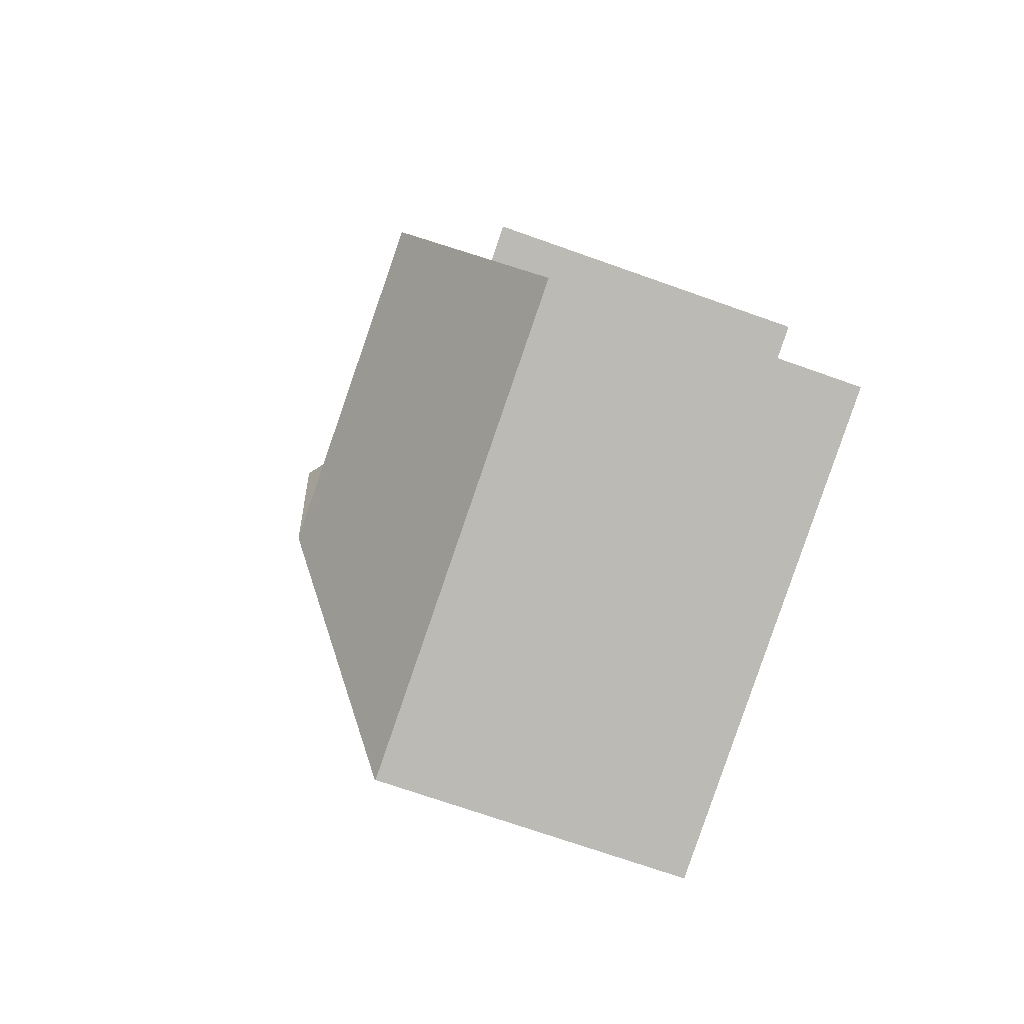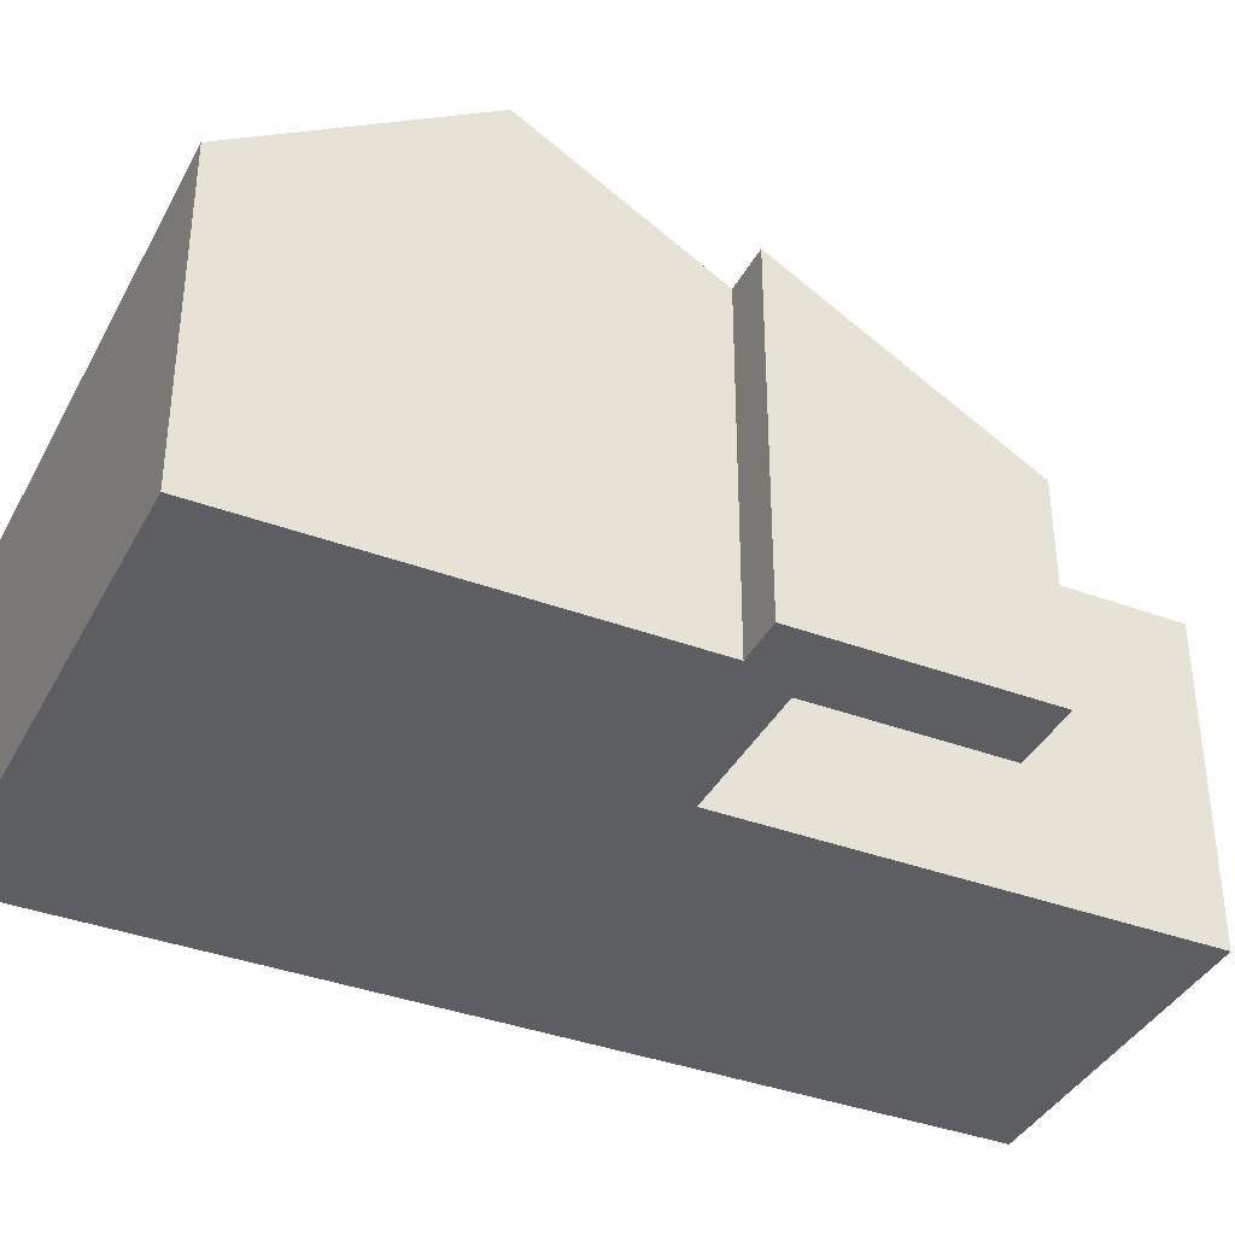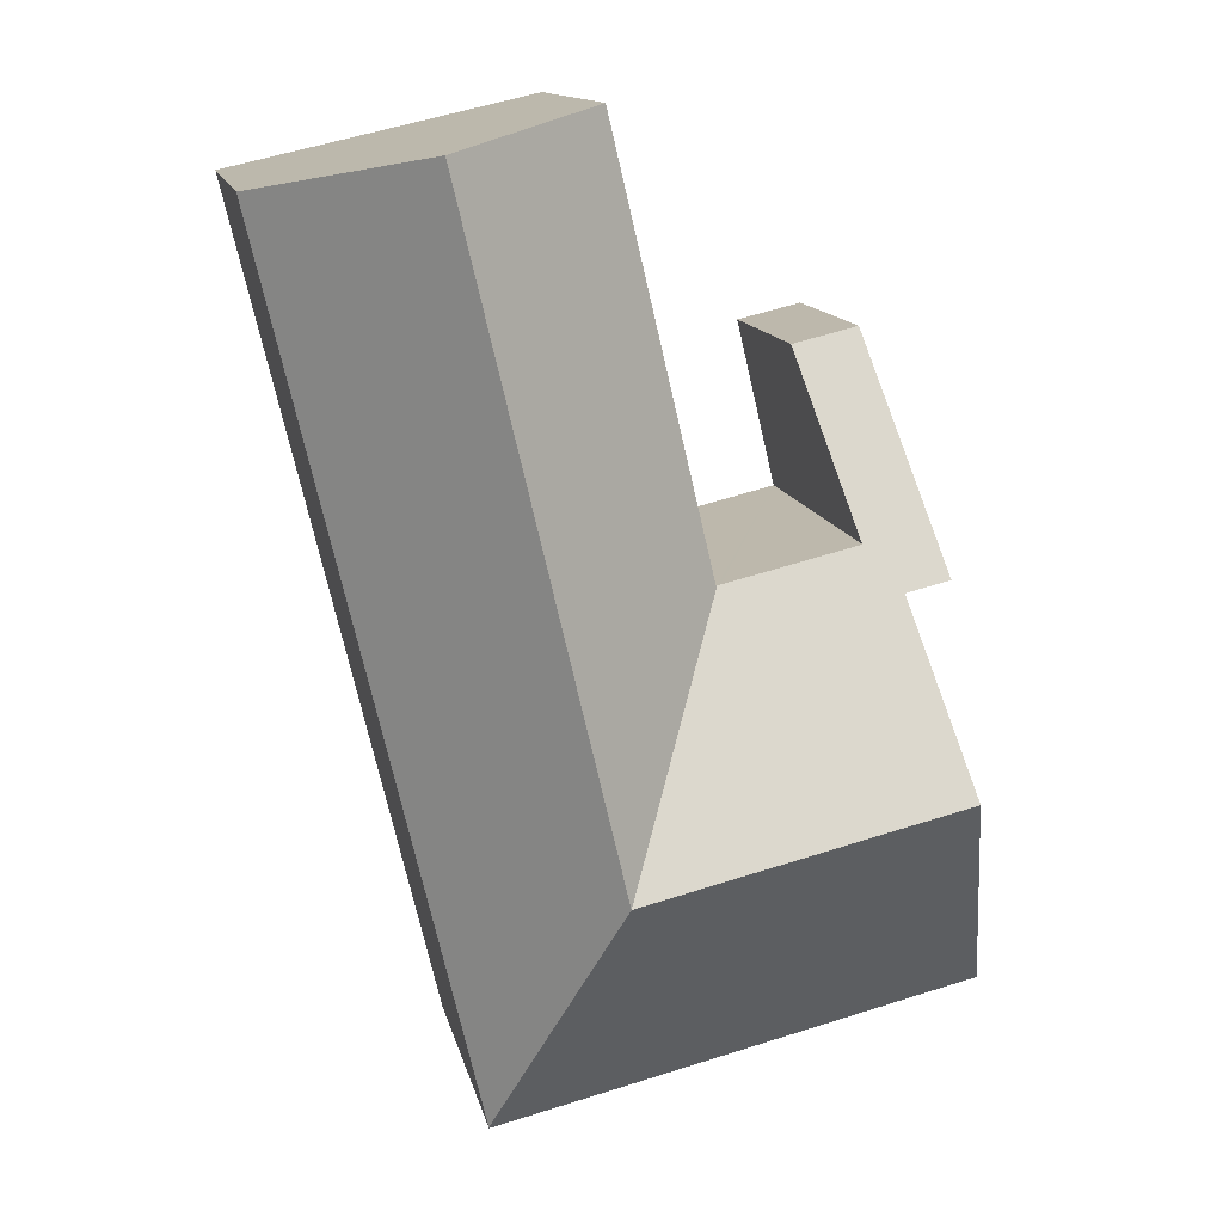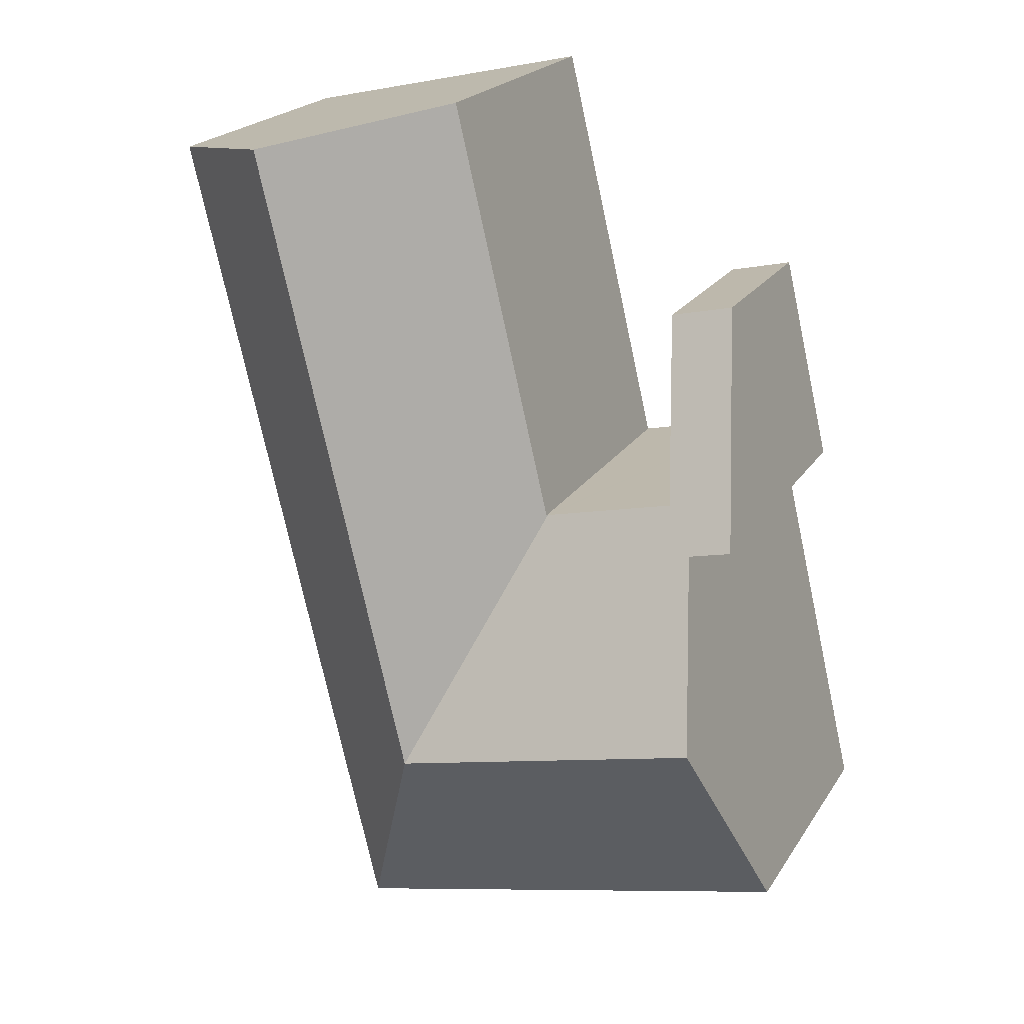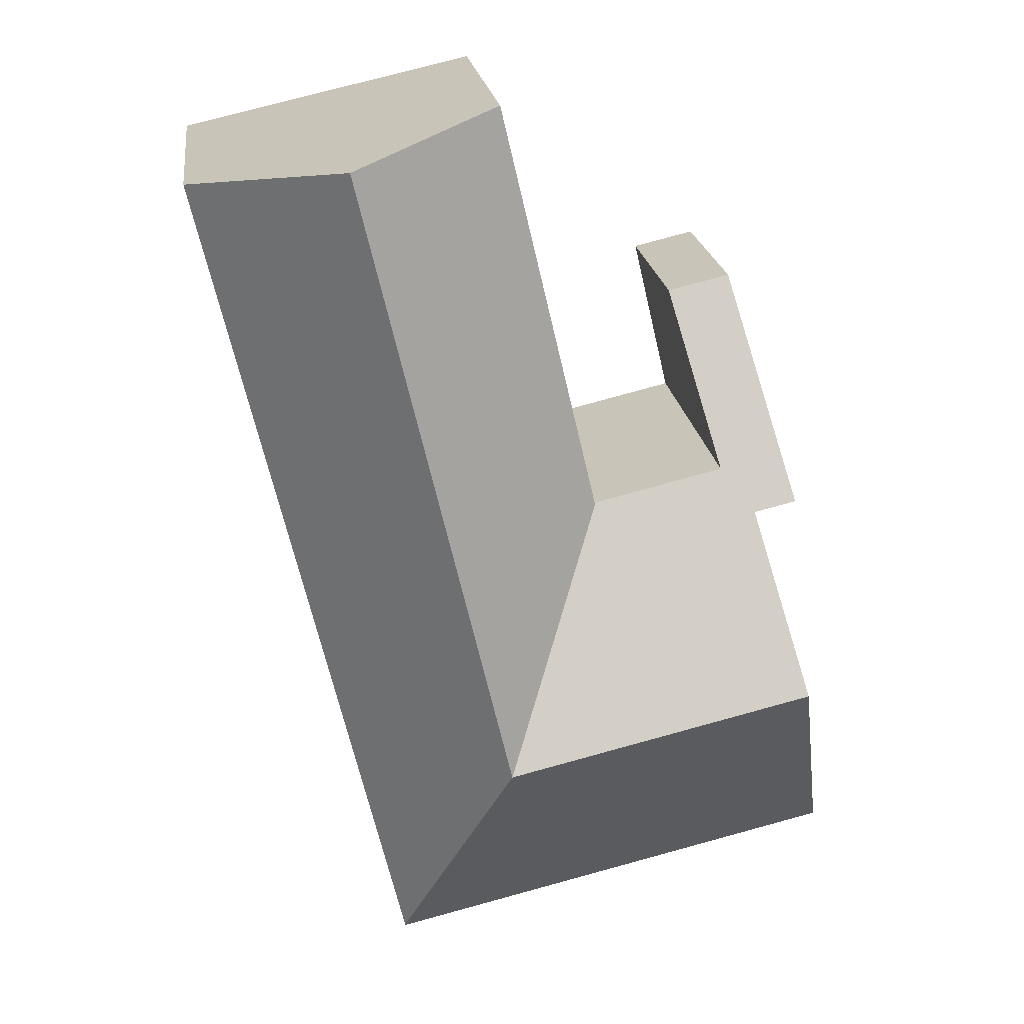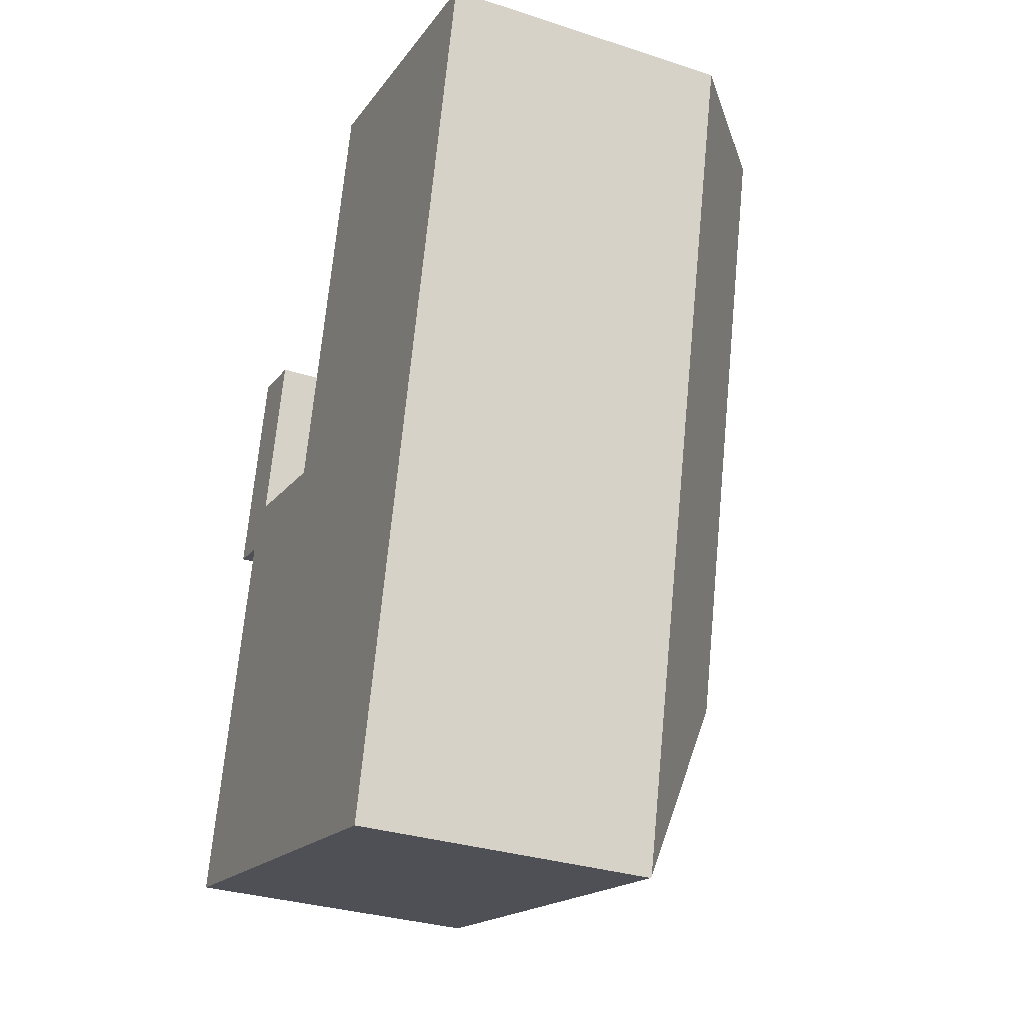
<metadata>
{"format":"obj","ext":"obj","renderer":"f3d","projection":"perspective","resolution":1024,"background":"white","views":[{"elev":-70.7,"azim":-109.6,"up":"+Z"},{"elev":-37.9,"azim":-102.0,"up":"+Y"},{"elev":13.2,"azim":168.2,"up":"+Z"},{"elev":21.4,"azim":-156.1,"up":"+Z"},{"elev":21.1,"azim":172.6,"up":"+Z"},{"elev":-31.7,"azim":65.5,"up":"+Z"}]}
</metadata>
<code>
v  3.437 6.803 -0.814
v  8.196 9.782 3.162
v  10.57 6.803 -2.502
v  0 6.803 4.166e-16
v  4.581 9.782 4.018
v  1.144 9.782 4.832
v  1.331 6.743 9.993
v  2.046 7.435 8.639
v  1.065 7.435 8.871
v  2.21 4.455 13.71
v  2.767 6.803 9.551
v  2.79 6.743 9.648
v  3.669 4.454 13.36
v  5.726 6.803 8.85
v  5.797 6.803 8.833
v  5.823 6.825 8.827
v  9.363 9.782 8.091
v  5.846 6.825 8.924
v  8.088 6.825 18.39
v  11.61 9.782 17.6
v  12.88 6.825 7.259
v  10.58 6.825 -2.467
v  15.14 6.825 16.81
v  3.669 -8.181e-16 13.36
v  2.767 -5.848e-16 9.551
v  2.79 -5.908e-16 9.648
v  15.14 -1.029e-15 16.81
v  12.88 -4.445e-16 7.259
v  10.58 1.511e-16 -2.467
v  10.57 1.532e-16 -2.502
v  5.823 -5.405e-16 8.827
v  5.726 -5.419e-16 8.85
v  5.797 -5.409e-16 8.833
v  8.088 -1.126e-15 18.39
v  11.61 -1.078e-15 17.6
v  2.21 -8.392e-16 13.71
v  5.846 -5.464e-16 8.924
v  0 0 0
v  2.046 -5.29e-16 8.639
v  1.144 -2.959e-16 4.832
v  1.065 -5.432e-16 8.871
v  1.331 -6.119e-16 9.993
v  3.437 4.984e-17 -0.814
g defaultobject
f 1 2 3
f 2 1 4
f 2 4 5
f 5 4 6
f 7 8 9
f 10 11 7
f 11 10 12
f 12 10 13
f 8 5 6
f 5 8 2
f 2 8 7
f 2 7 11
f 2 11 14
f 2 14 15
f 2 16 17
f 16 2 15
f 17 16 18
f 17 18 19
f 17 19 20
f 2 21 22
f 21 2 17
f 21 17 23
f 23 17 20
f 2 22 3
f 24 12 13
f 12 24 11
f 11 24 25
f 25 24 26
f 27 21 23
f 21 27 28
f 21 28 22
f 22 28 29
f 22 29 3
f 3 29 30
f 25 14 11
f 14 25 15
f 15 31 16
f 31 15 25
f 31 25 32
f 31 32 33
f 19 23 20
f 23 19 34
f 23 34 27
f 27 34 35
f 36 13 10
f 13 36 24
f 31 18 16
f 18 31 19
f 19 31 34
f 34 31 37
f 38 6 4
f 6 38 8
f 8 38 39
f 39 38 40
f 41 7 9
f 7 41 10
f 10 41 36
f 36 41 42
f 30 1 3
f 1 30 43
f 1 43 4
f 4 43 38
f 39 9 8
f 9 39 41
f 29 43 30
f 43 29 28
f 43 28 38
f 38 28 27
f 38 27 31
f 38 31 40
f 31 27 37
f 37 27 35
f 37 35 34
f 31 39 40
f 39 31 33
f 39 33 32
f 39 32 25
f 39 25 41
f 41 25 26
f 41 26 24
f 41 24 42
f 42 24 36

</code>
